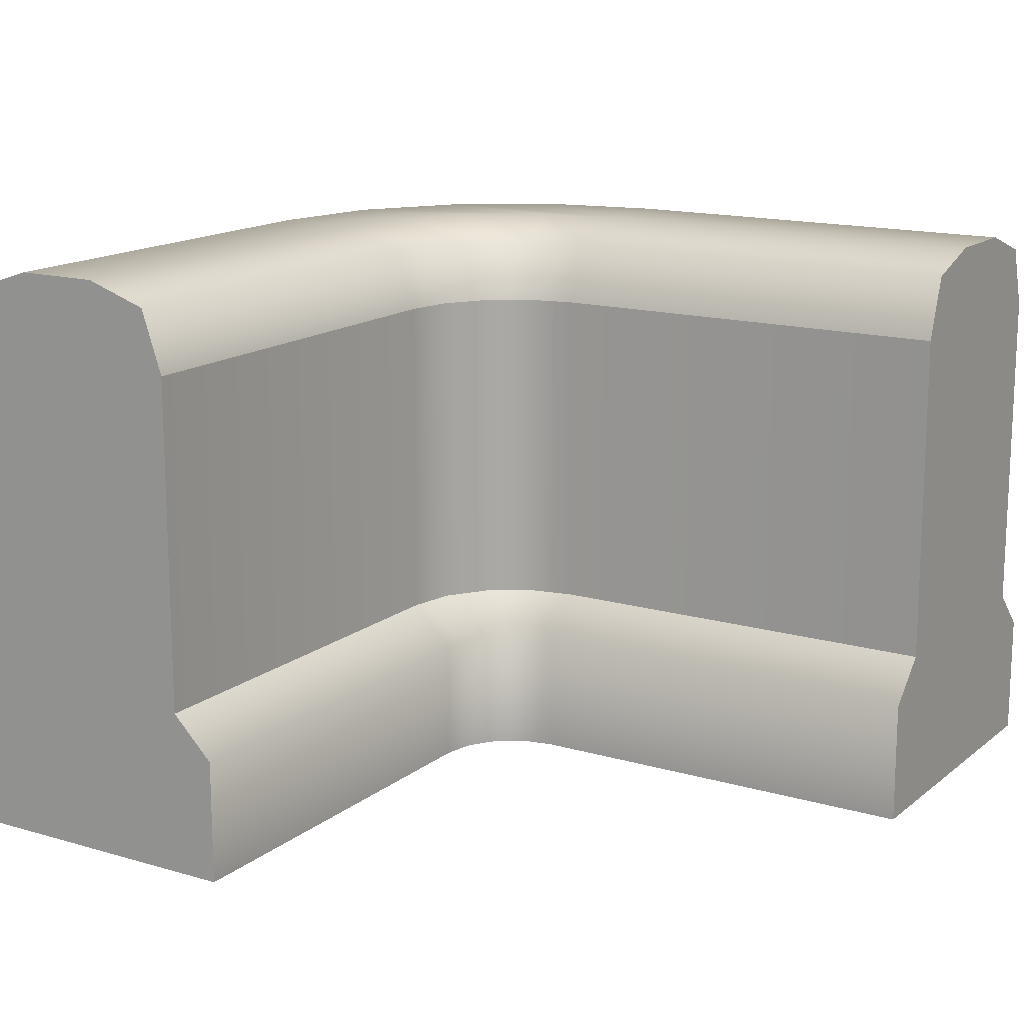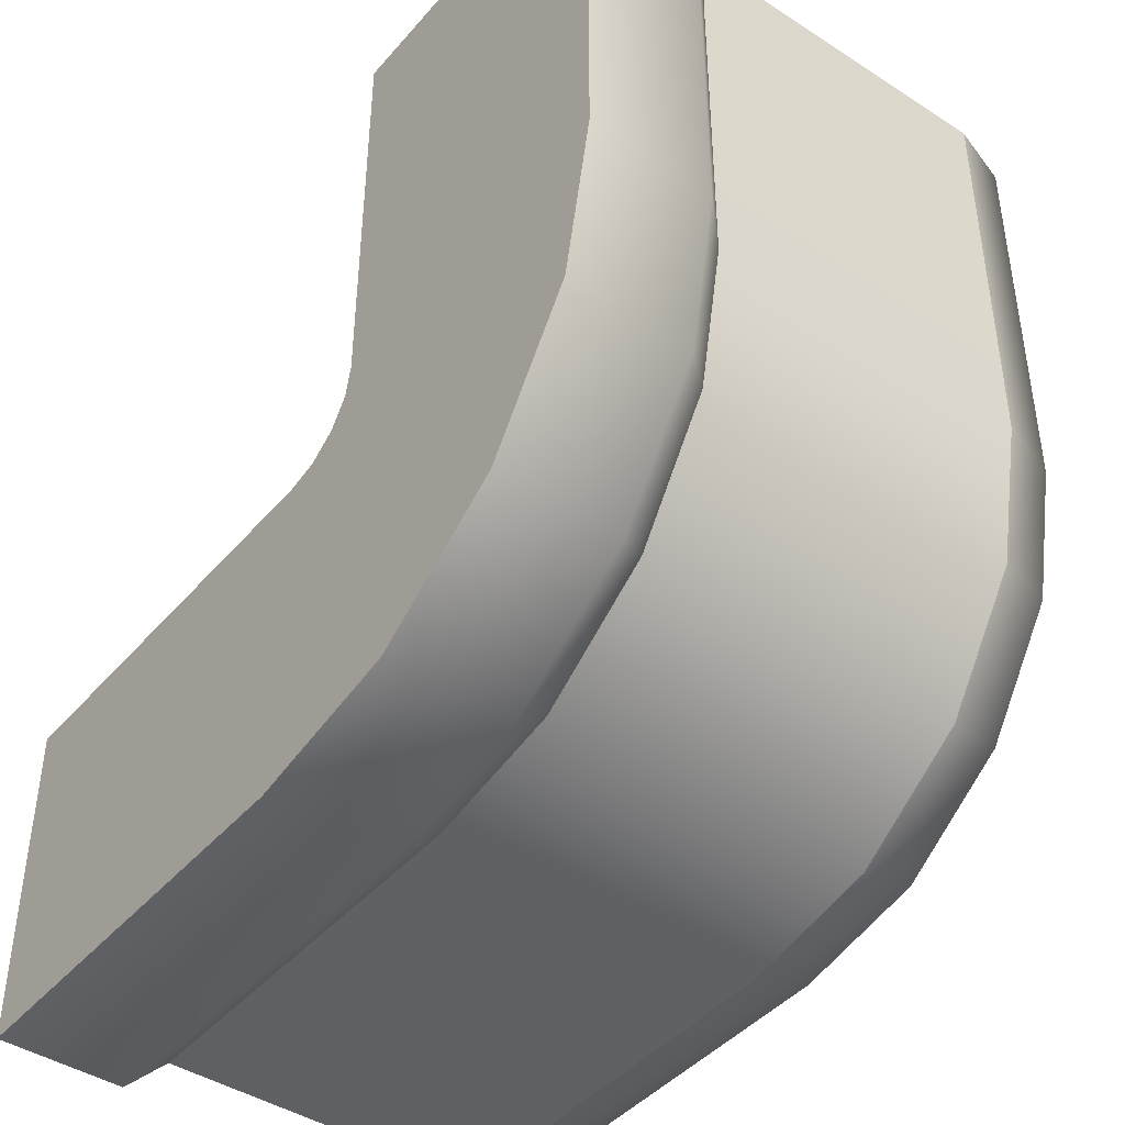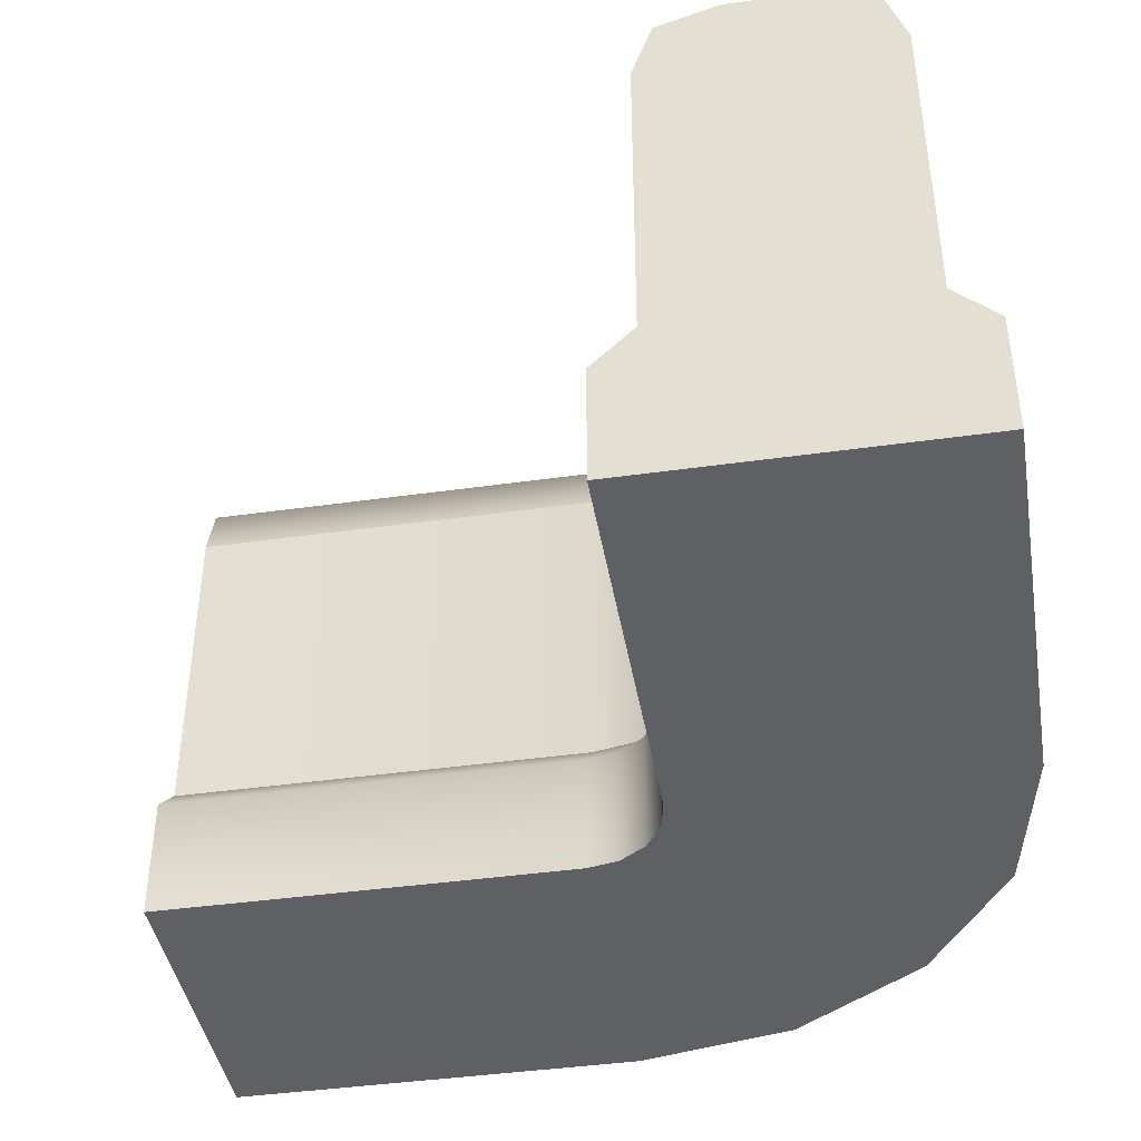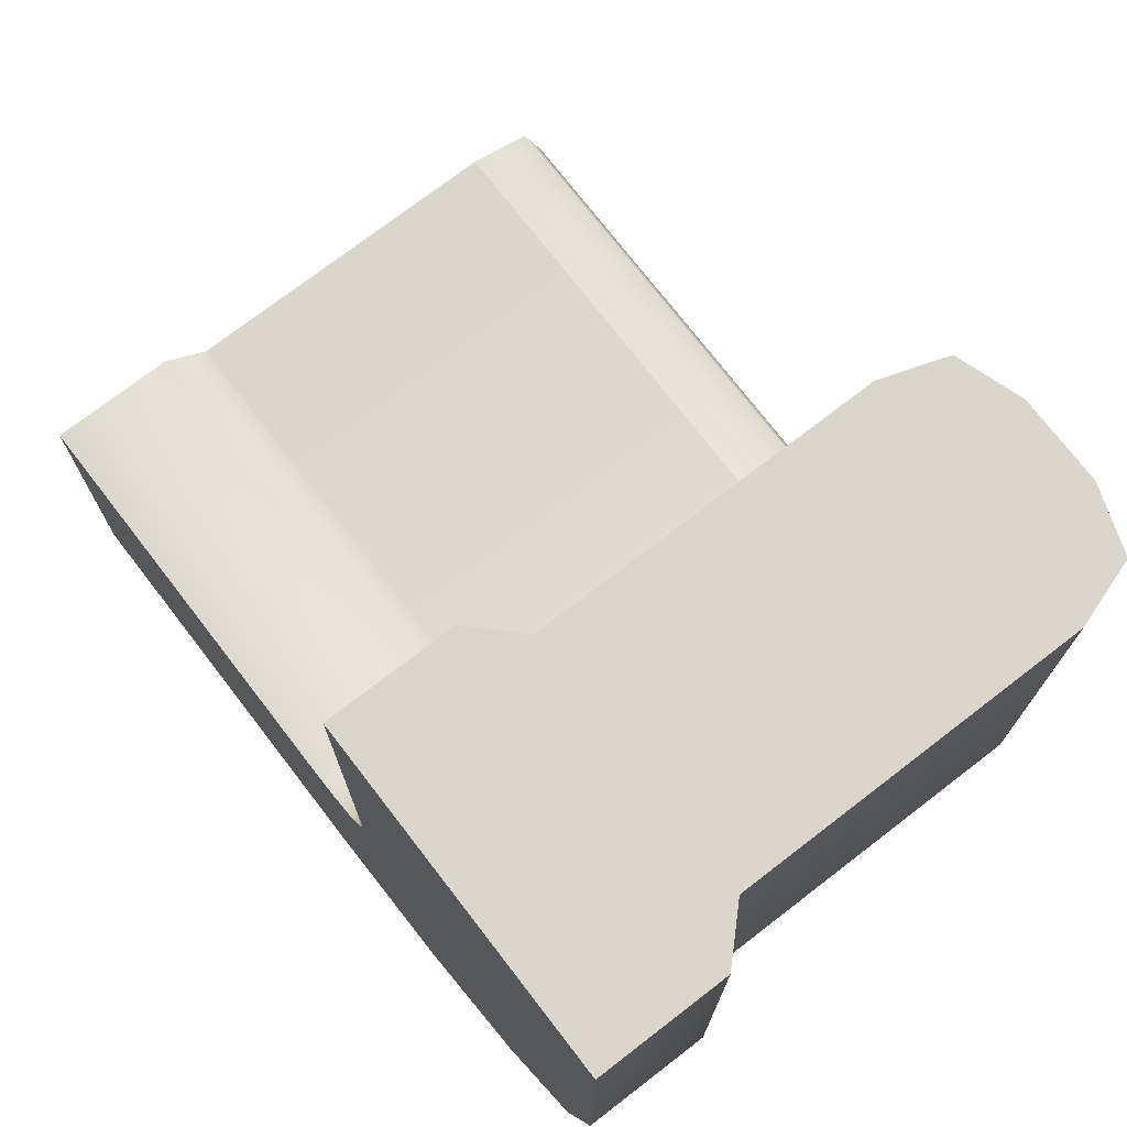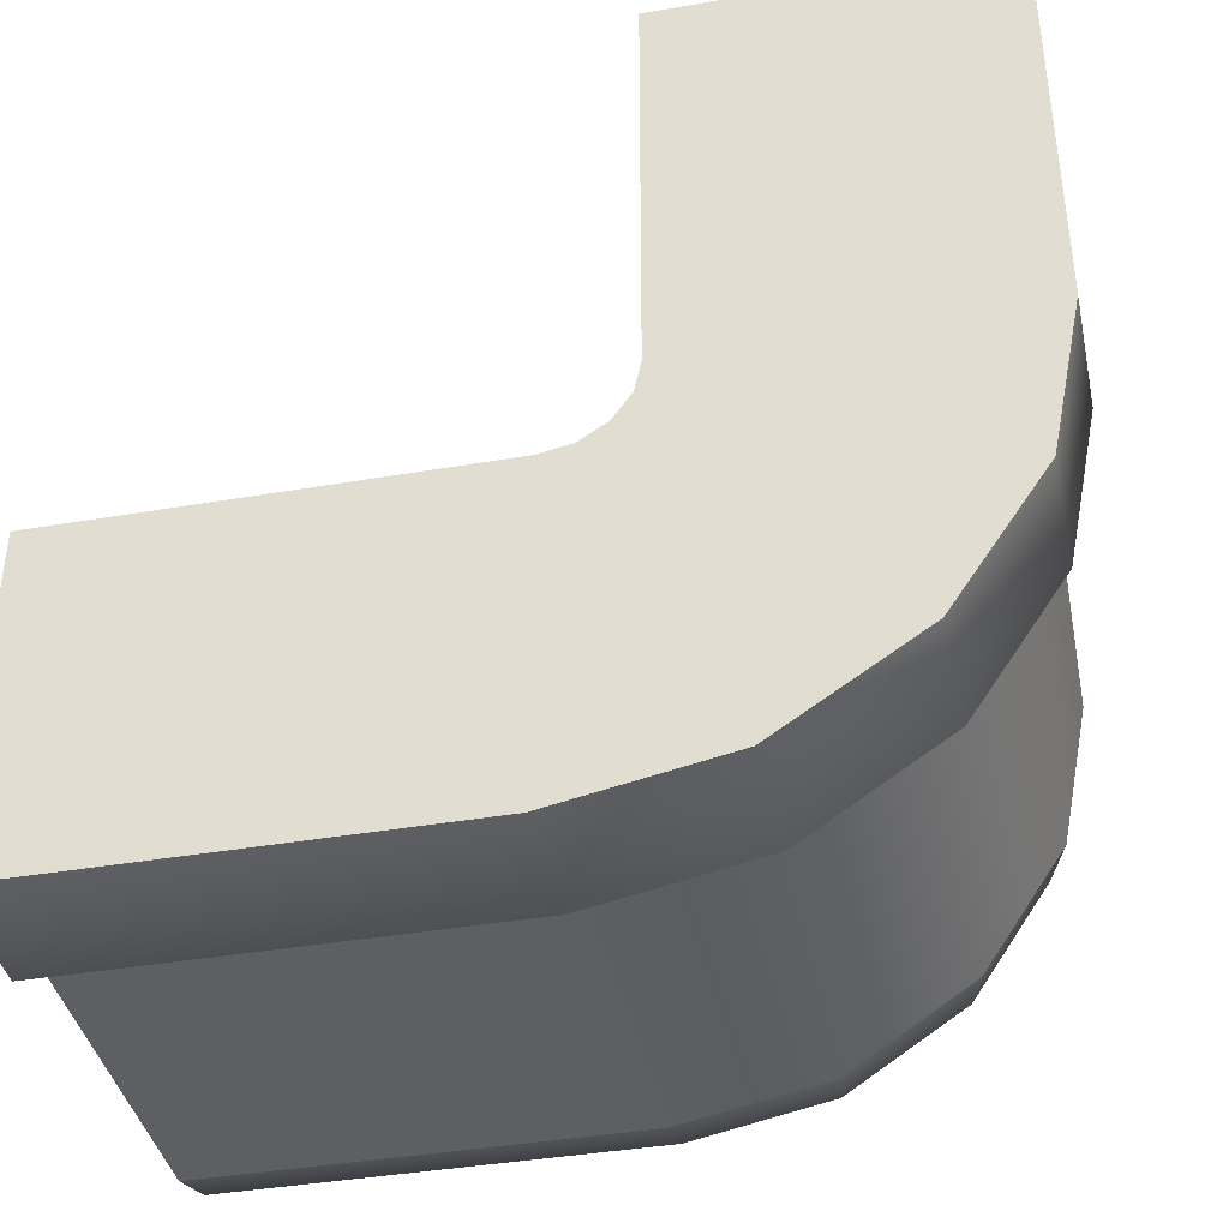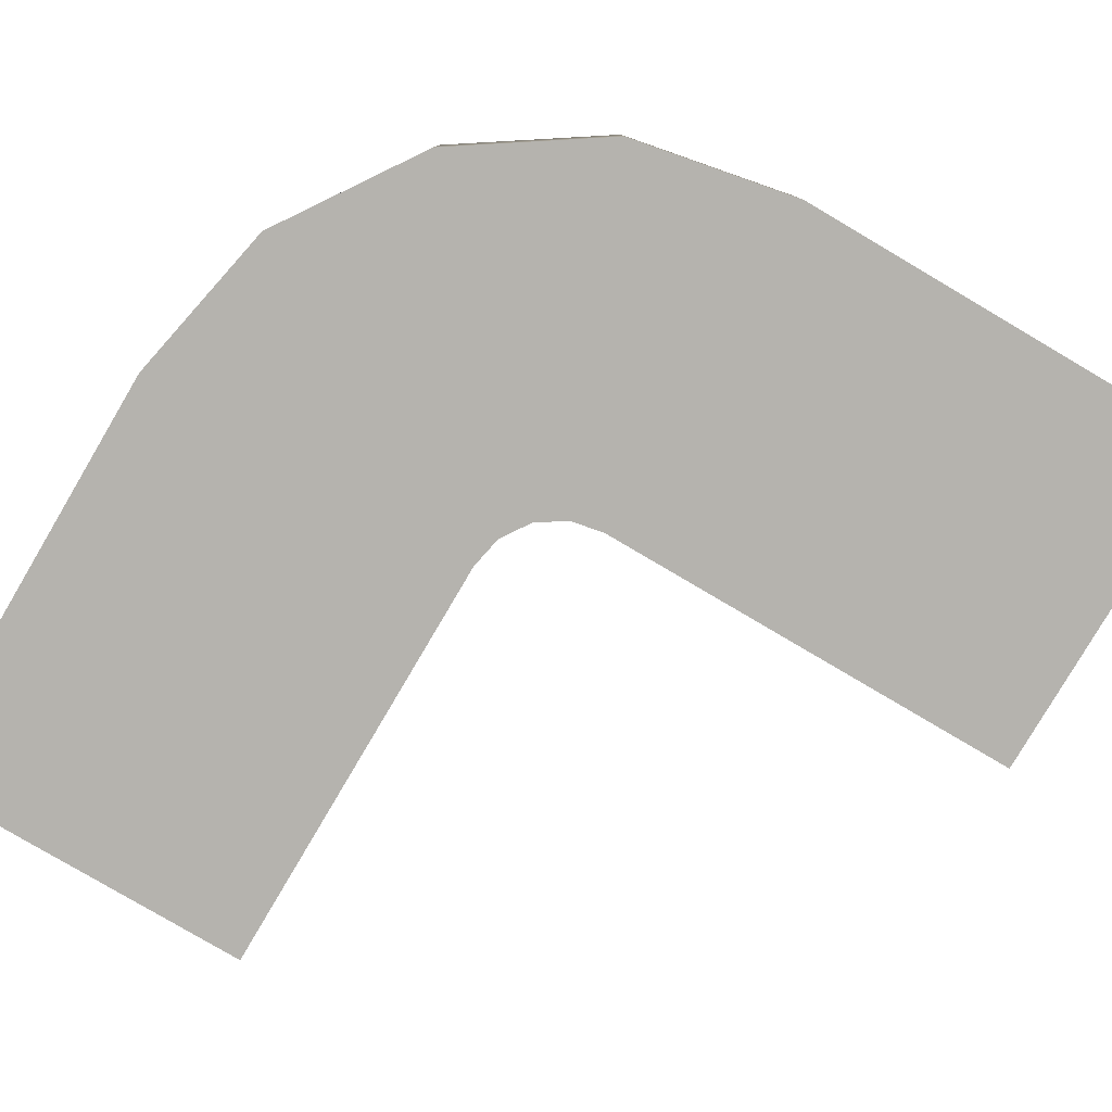
<metadata>
{"format":"obj","ext":"obj","renderer":"f3d","projection":"perspective","resolution":1024,"background":"white","views":[{"elev":15.1,"azim":-58.0,"up":"+Y"},{"elev":-43.5,"azim":52.6,"up":"+Z"},{"elev":-42.2,"azim":9.6,"up":"+Y"},{"elev":74.0,"azim":52.4,"up":"+Z"},{"elev":-40.1,"azim":12.0,"up":"+Z"},{"elev":-80.0,"azim":149.5,"up":"+Y"}]}
</metadata>
<code>
g hedgeLargeCurved
v 0.1722 0.2 -0.4157
v 0.3182 0.2 -0.3182
v 0.1722 0.6 -0.4157
v 0.3182 0.6 -0.3182
v 0.4157 0.6 -0.1722
v 0.4157 0.2 -0.1722
v 0.45 0.6 3.754e-14
v 0.45 0.2 3.465e-14
v 0.3005 0.675 -0.3005
v 0.3926 0.675 -0.1626
v 0.425 0.675 3.754e-14
v 0.3234 0.7 -0.1339
v 0.2475 0.7 -0.2475
v 0.35 0.7 3.754e-14
v 0.1626 0.675 -0.3926
v 0.1339 0.7 -0.3234
v 1.299e-14 0.675 -0.425
v 2.31e-14 0.7 -0.35
v 8.663e-15 0.6 -0.45
v 0.1768 0.7 -0.1768
v 0.1237 0.675 -0.1237
v 0.09567 0.7 -0.231
v 0.06697 0.675 -0.1617
v 0.25 0.7 3.465e-14
v 0.175 0.675 3.465e-14
v 0.231 0.7 -0.09567
v 0.1617 0.675 -0.06697
v 0.1061 0.6 -0.1061
v 0.0574 0.6 -0.1386
v 4.909e-14 0.6 -0.15
v 4.62e-14 0.675 -0.175
v 0.0574 0.2 -0.1386
v 5.198e-14 0.2 -0.15
v 3.465e-14 0.7 -0.25
v 0.1386 0.6 -0.0574
v 0.15 0.6 3.465e-14
v 0.1386 0.2 -0.0574
v 0.15 0.2 3.465e-14
v 0.1061 0.2 -0.1061
v 8.663e-15 0.2 -0.45
v -0.5 0.7 -0.35
v -0.5 0.675 -0.425
v -0.5 0.2 -0.45
v -0.5 0.6 -0.45
v -0.5 0.675 -0.175
v -0.5 0.7 -0.25
v -0.5 0.2 -0.15
v -0.5 0.6 -0.15
v 0.35 0.7 0.5
v 0.25 0.7 0.5
v 0.15 0.2 0.5
v 0.15 0.6 0.5
v 0.45 0.2 0.5
v 0.45 0.6 0.5
v 0.425 0.675 0.5
v 0.175 0.675 0.5
v -0.5 0 -0.5
v -0.5 0.15 -0.5
v -0.5 0 -0.1
v -0.5 0.15 -0.1
v 1.444e-15 0.15 -0.5
v 1.444e-15 0 -0.5
v 5.631e-14 0.15 -0.1
v 5.92e-14 0 -0.1
v 0.09239 0.15 -0.03827
v 0.07071 0.15 -0.07071
v 0.1913 0.15 -0.4619
v 0.4619 0.15 -0.1913
v 0.3536 0.15 -0.3536
v 0.1 0.15 3.465e-14
v 0.5 0 3.465e-14
v 0.5 0 0.5
v 0.5 0.15 3.754e-14
v 0.5 0.15 0.5
v 0.1 0 0.5
v 0.4619 0 -0.1913
v 0.3536 0 -0.3536
v 0.1913 0 -0.4619
v 0.1 0 3.465e-14
v 0.09239 0 -0.03827
v 0.07071 0 -0.07071
v 0.03827 0 -0.09239
v 0.1 0.15 0.5
v 0.03827 0.15 -0.09239
f 3 2 1
f 2 3 4
f 7 6 5
f 6 7 8
f 5 2 4
f 2 5 6
f 9 5 4
f 5 9 10
f 10 7 5
f 7 10 11
f 9 12 10
f 12 9 13
f 10 14 11
f 14 10 12
f 17 16 15
f 16 17 18
f 15 13 9
f 13 15 16
f 17 3 19
f 3 17 15
f 22 21 20
f 21 22 23
f 15 4 3
f 4 15 9
f 26 25 24
f 25 26 27
f 21 29 28
f 29 21 23
f 23 30 29
f 30 23 31
f 29 33 32
f 33 29 30
f 34 23 22
f 23 34 31
f 20 27 26
f 27 20 21
f 28 27 21
f 27 28 35
f 35 25 27
f 25 35 36
f 38 35 37
f 35 38 36
f 37 28 39
f 28 37 35
f 28 32 39
f 32 28 29
f 19 1 40
f 1 19 3
f 17 41 18
f 41 17 42
f 44 40 43
f 40 44 19
f 34 45 31
f 45 34 46
f 30 47 33
f 47 30 48
f 46 18 41
f 18 46 34
f 22 18 34
f 22 16 18
f 20 16 22
f 26 16 20
f 26 13 16
f 24 13 26
f 24 12 13
f 12 24 14
f 24 49 14
f 49 24 50
f 31 48 30
f 48 31 45
f 42 19 44
f 19 42 17
f 47 44 43
f 44 47 42
f 42 47 41
f 41 47 46
f 46 47 45
f 45 47 48
f 51 36 38
f 36 51 52
f 54 51 53
f 51 54 52
f 52 54 55
f 52 55 56
f 56 55 49
f 56 49 50
f 52 25 36
f 25 52 56
f 14 55 11
f 55 14 49
f 25 50 24
f 50 25 56
f 7 53 8
f 53 7 54
f 55 7 11
f 7 55 54
f 59 58 57
f 58 59 43
f 43 59 47
f 47 59 60
f 61 43 40
f 43 61 58
f 58 62 57
f 62 58 61
f 33 60 63
f 60 33 47
f 63 59 64
f 59 63 60
f 39 65 37
f 65 39 66
f 61 1 67
f 1 61 40
f 69 6 68
f 6 69 2
f 37 70 38
f 70 37 65
f 67 2 69
f 2 67 1
f 73 72 71
f 72 73 74
f 75 71 72
f 71 75 76
f 76 75 77
f 77 75 78
f 78 75 79
f 78 79 80
f 78 80 62
f 62 80 81
f 62 81 82
f 62 82 64
f 62 64 59
f 62 59 57
f 70 51 38
f 51 70 83
f 74 75 72
f 75 74 83
f 83 74 53
f 83 53 51
f 75 70 79
f 70 75 83
f 53 73 8
f 73 53 74
f 33 84 32
f 84 33 63
f 32 66 39
f 66 32 84
f 6 73 68
f 73 6 8
f 79 65 80
f 65 79 70
f 66 82 81
f 82 66 84
f 84 64 82
f 64 84 63
f 67 77 78
f 77 67 69
f 80 66 81
f 66 80 65
f 61 78 62
f 78 61 67
f 68 77 69
f 77 68 76
f 73 76 68
f 76 73 71

</code>
